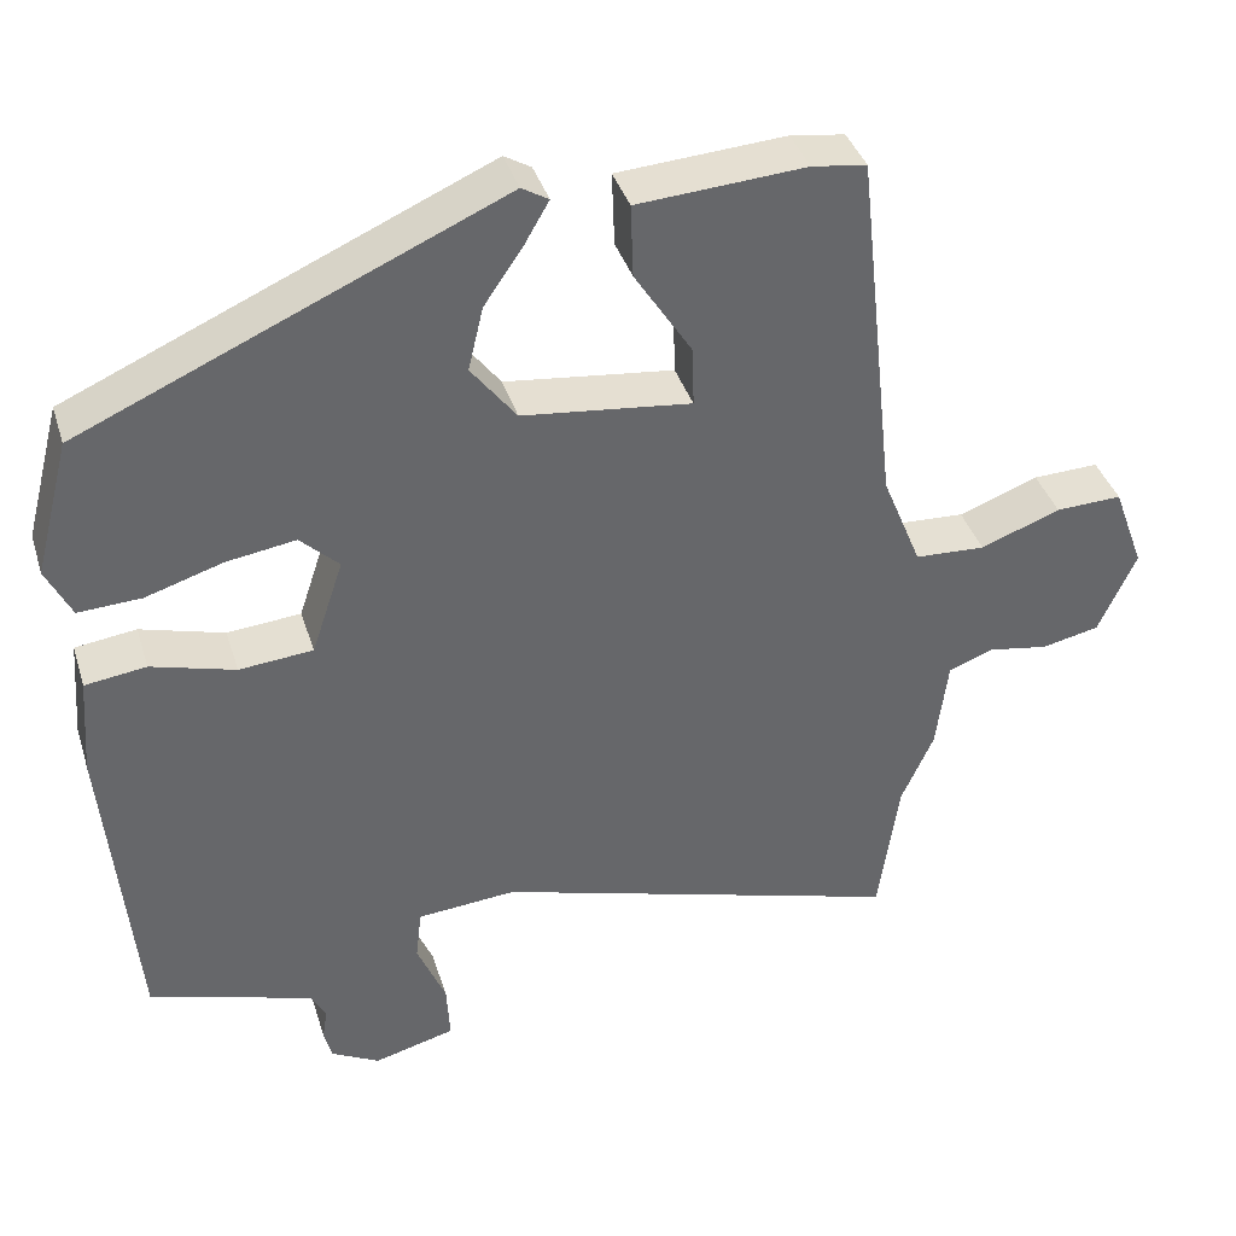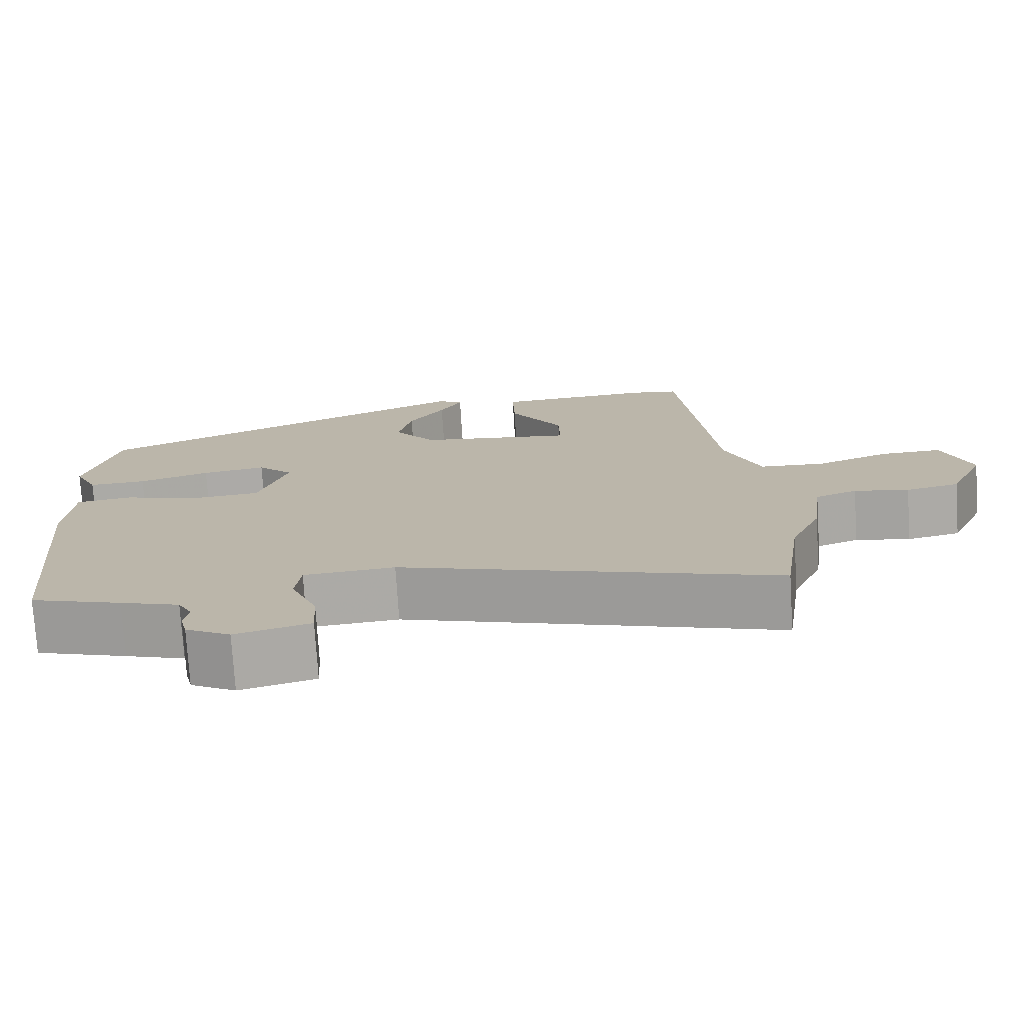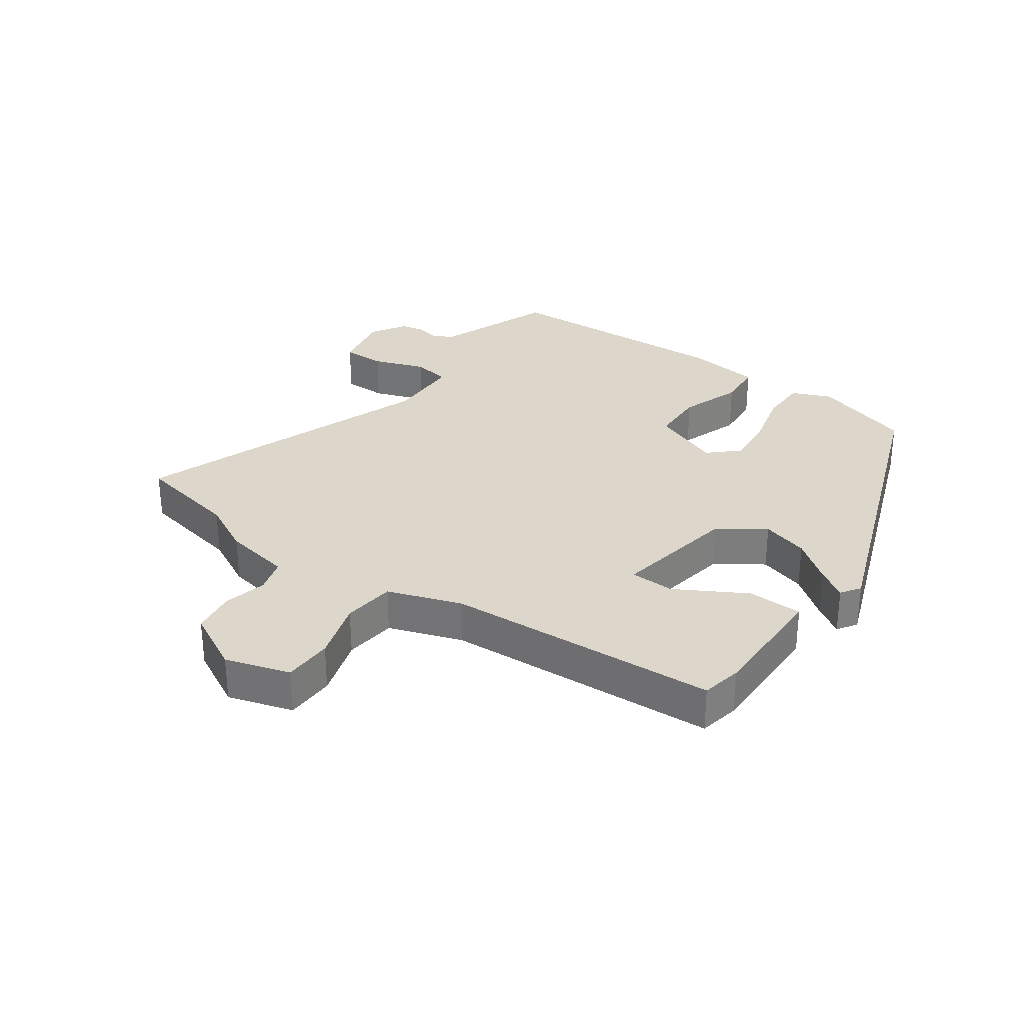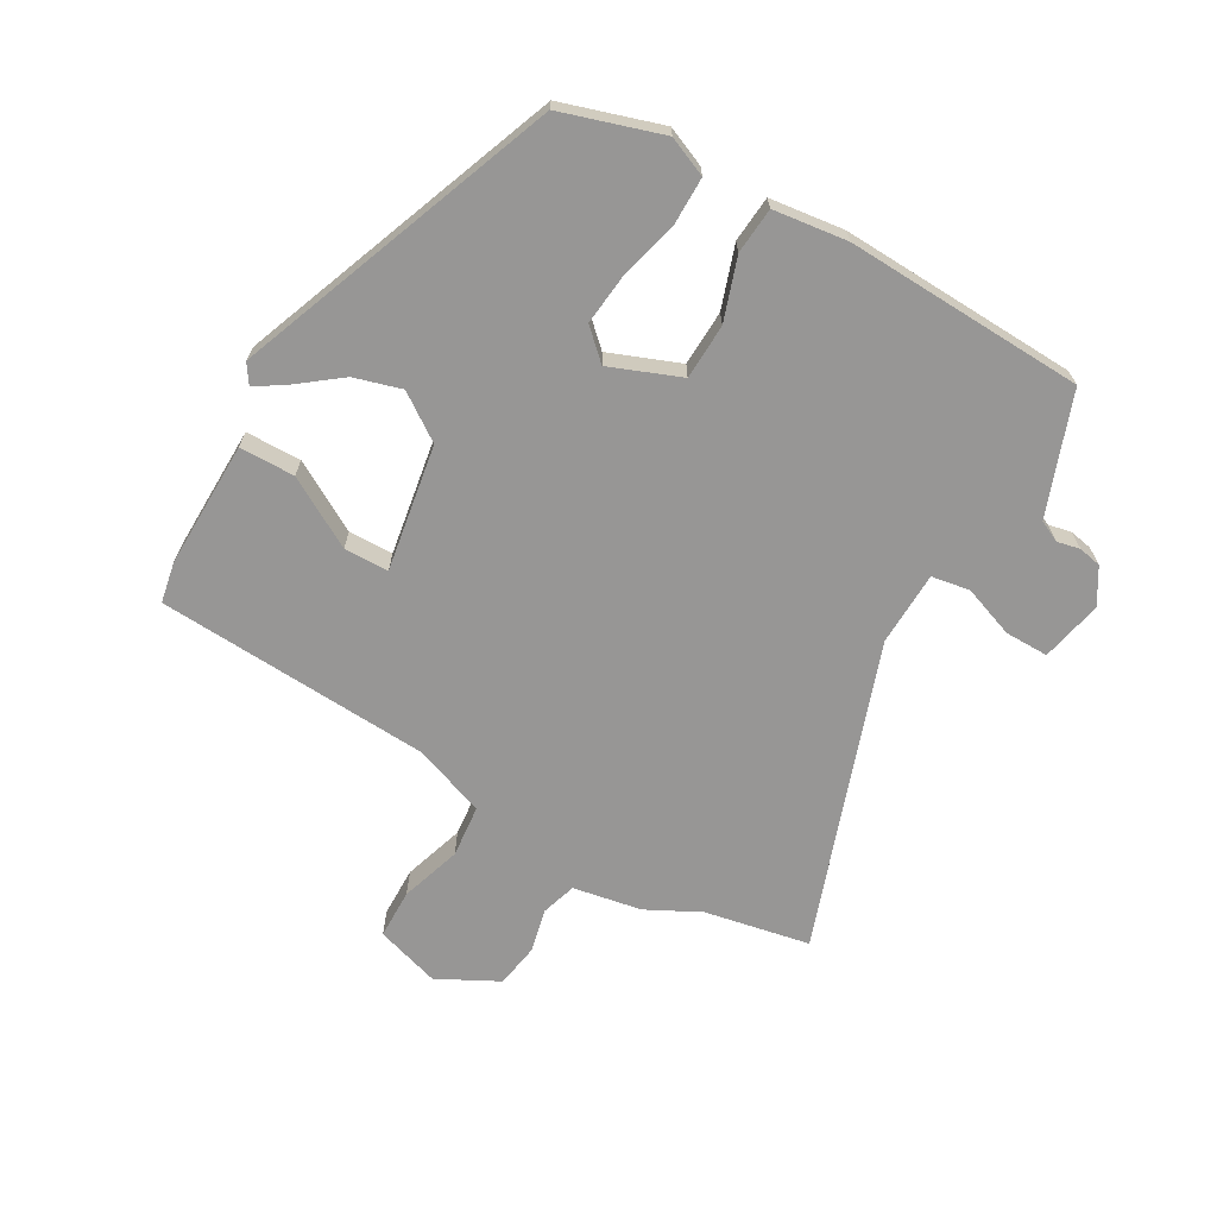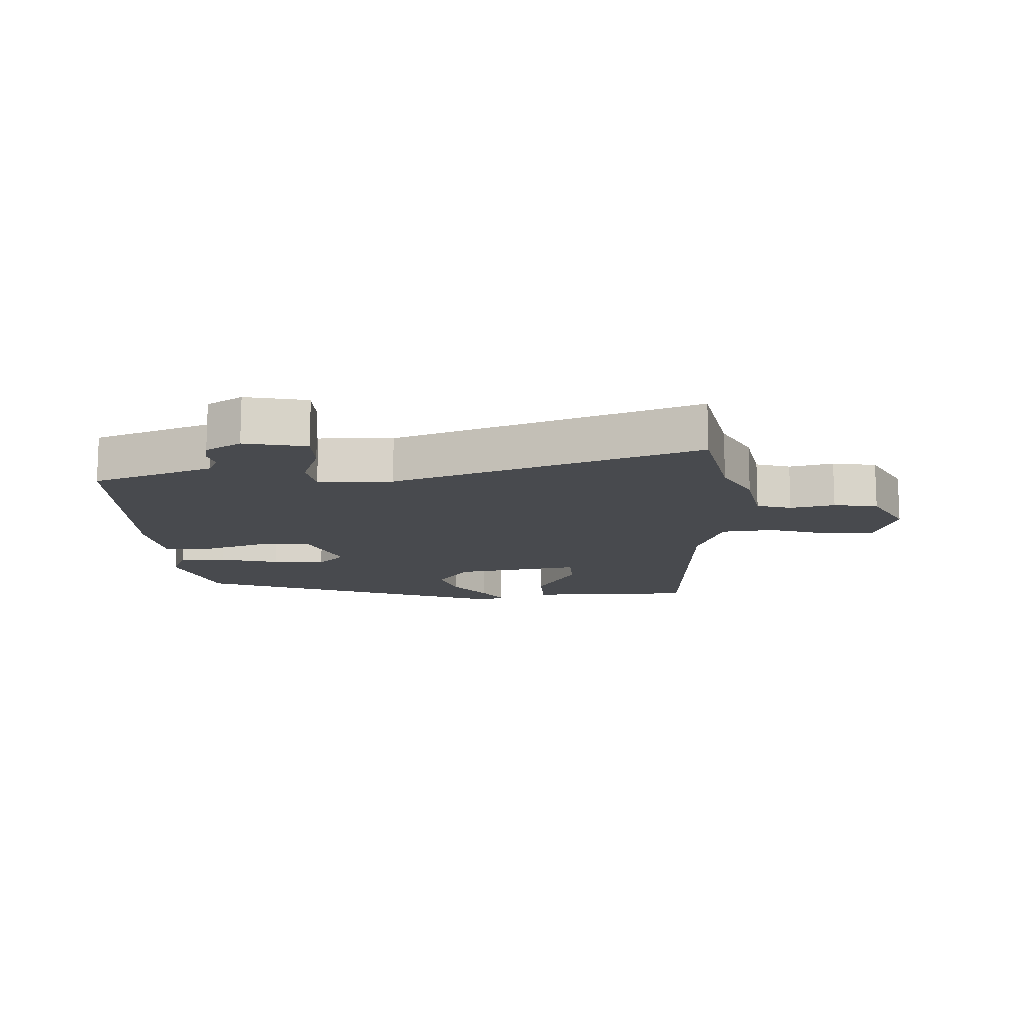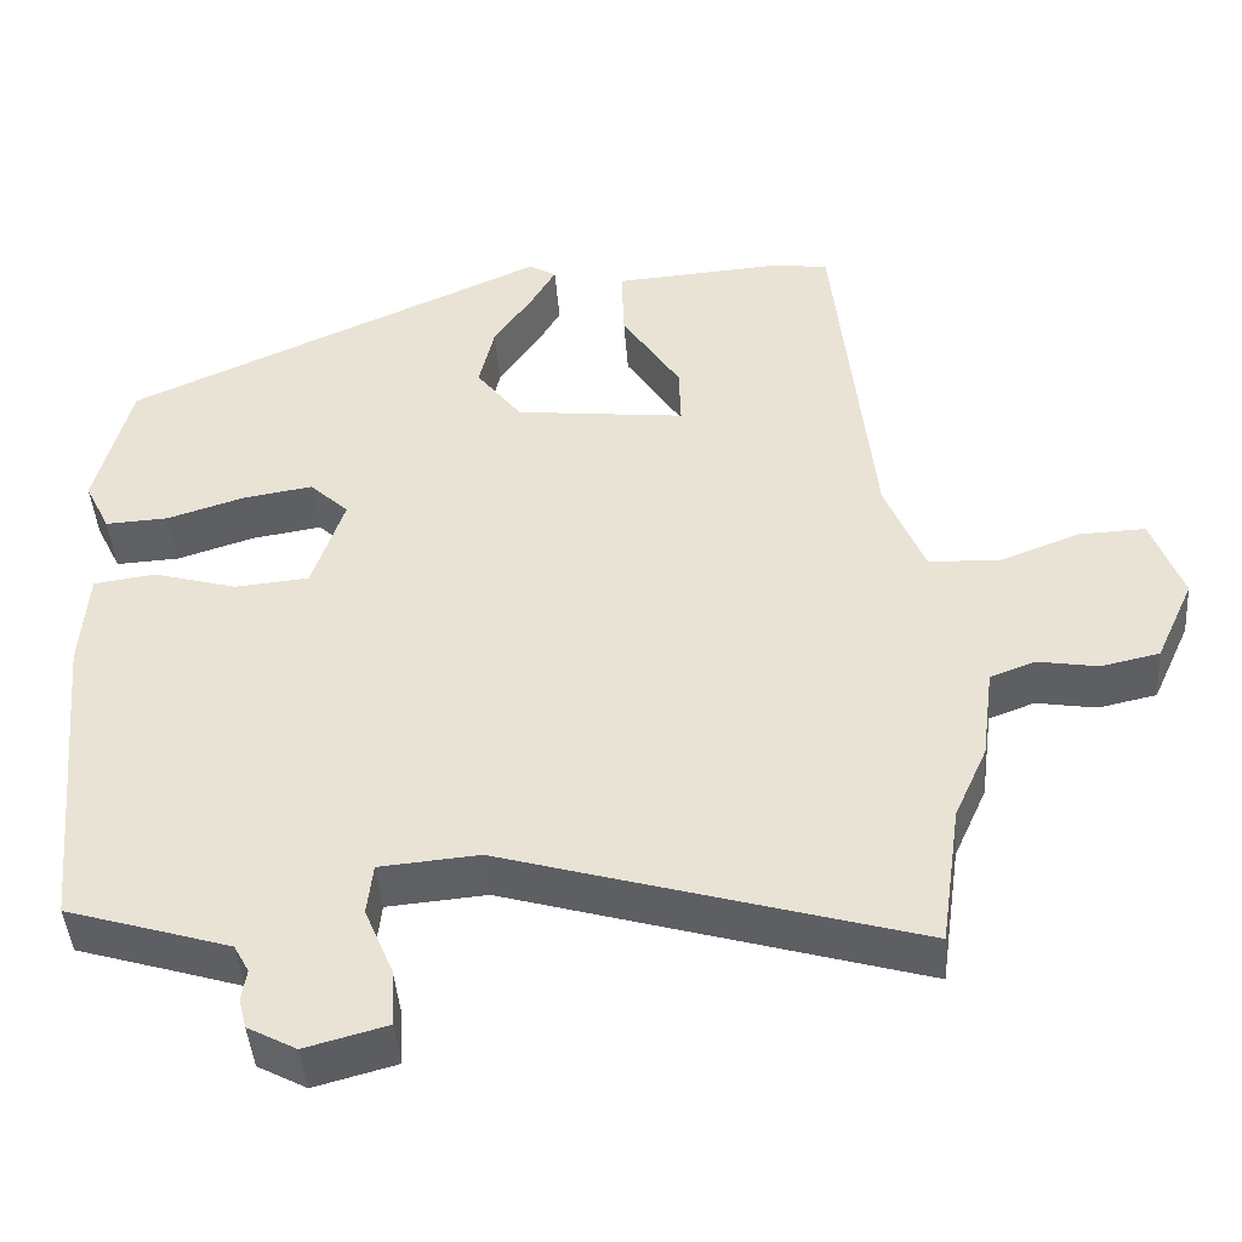
<metadata>
{"format":"obj","ext":"obj","renderer":"f3d","projection":"perspective","resolution":1024,"background":"white","views":[{"elev":38.3,"azim":163.3,"up":"+Z"},{"elev":-75.2,"azim":-176.4,"up":"+Z"},{"elev":30.7,"azim":-51.3,"up":"+Y"},{"elev":-67.9,"azim":63.2,"up":"+Y"},{"elev":-13.2,"azim":-174.1,"up":"+Y"},{"elev":-43.7,"azim":-175.7,"up":"+Z"}]}
</metadata>
<code>
v -0.486 0.07 -0.598
v -0.51 0.07 -0.429
v -0.549 0.07 -0.342
v -0.563 0.07 -0.232
v -0.617 0.07 -0.212
v -0.688 0.07 -0.224
v -0.757 0.07 -0.209
v -0.802 0.07 -0.11
v -0.765 0.07 -0.009
v -0.686 0.07 -0.012
v -0.591 0.07 -0.048
v -0.507 0.07 -0.044
v -0.46 0.07 0.071
v -0.413 0.07 0.504
v -0.348 0.07 0.513
v -0.147 0.07 0.499
v -0.15 0.07 0.411
v -0.219 0.07 0.304
v -0.221 0.07 0.233
v -0.019 0.07 0.256
v 0.035 0.07 0.326
v 0.017 0.07 0.402
v -0.03 0.07 0.471
v -0.059 0.07 0.521
v -0.027 0.07 0.54
v 0.473 0.07 0.318
v 0.515 0.07 0.156
v 0.485 0.07 0.095
v 0.41 0.07 0.099
v 0.318 0.07 0.128
v 0.235 0.07 0.141
v 0.189 0.07 0.097
v 0.227 0.07 -0.017
v 0.315 0.07 -0.025
v 0.415 0.07 0.003
v 0.488 0.07 -0.007
v 0.497 0.07 -0.126
v 0.462 0.07 -0.505
v 0.344 0.07 -0.541
v 0.267 0.07 -0.565
v 0.249 0.07 -0.598
v 0.255 0.07 -0.635
v 0.246 0.07 -0.671
v 0.188 0.07 -0.702
v 0.091 0.07 -0.676
v 0.095 0.07 -0.607
v 0.129 0.07 -0.526
v 0.122 0.07 -0.465
v 0.004 0.07 -0.455
v -0.486 0 -0.598
v -0.51 0 -0.429
v -0.549 0 -0.342
v -0.563 0 -0.232
v -0.617 0 -0.212
v -0.688 0 -0.224
v -0.757 0 -0.209
v -0.802 0 -0.11
v -0.765 0 -0.009
v -0.686 0 -0.012
v -0.591 0 -0.048
v -0.507 0 -0.044
v -0.46 0 0.071
v -0.413 0 0.504
v -0.348 0 0.513
v -0.147 0 0.499
v -0.15 0 0.411
v -0.219 0 0.304
v -0.221 0 0.233
v -0.019 0 0.256
v 0.035 0 0.326
v 0.017 0 0.402
v -0.03 0 0.471
v -0.059 0 0.521
v -0.027 0 0.54
v 0.473 0 0.318
v 0.515 0 0.156
v 0.485 0 0.095
v 0.41 0 0.099
v 0.318 0 0.128
v 0.235 0 0.141
v 0.189 0 0.097
v 0.227 0 -0.017
v 0.315 0 -0.025
v 0.415 0 0.003
v 0.488 0 -0.007
v 0.497 0 -0.126
v 0.462 0 -0.505
v 0.344 0 -0.541
v 0.267 0 -0.565
v 0.249 0 -0.598
v 0.255 0 -0.635
v 0.246 0 -0.671
v 0.188 0 -0.702
v 0.091 0 -0.676
v 0.095 0 -0.607
v 0.129 0 -0.526
v 0.122 0 -0.465
v 0.004 0 -0.455
f 45 46 47
f 44 45 47
f 43 44 47
f 42 43 47
f 41 42 47
f 40 41 47 48
f 39 40 48
f 38 39 48
f 37 38 48
f 36 37 48
f 35 36 48
f 34 35 48
f 33 34 48 49
f 28 29 30
f 27 28 30
f 26 27 30
f 25 26 30
f 24 25 30
f 23 24 30
f 22 23 30
f 21 22 30 31
f 20 21 31 32
f 16 17 18
f 15 16 18
f 14 15 18
f 13 14 18
f 12 13 18 19
f 9 10 11
f 8 9 11
f 7 8 11
f 6 7 11
f 5 6 11
f 4 5 11 12
f 32 33 49
f 20 32 49
f 19 20 49
f 12 19 49
f 4 12 49
f 3 4 49
f 2 3 49
f 1 2 49
f 96 95 94
f 96 94 93
f 96 93 92
f 96 92 91
f 96 91 90
f 97 96 90 89
f 97 89 88
f 97 88 87
f 97 87 86
f 97 86 85
f 97 85 84
f 97 84 83
f 98 97 83 82
f 79 78 77
f 79 77 76
f 79 76 75
f 79 75 74
f 79 74 73
f 79 73 72
f 79 72 71
f 80 79 71 70
f 81 80 70 69
f 67 66 65
f 67 65 64
f 67 64 63
f 67 63 62
f 68 67 62 61
f 60 59 58
f 60 58 57
f 60 57 56
f 60 56 55
f 60 55 54
f 61 60 54 53
f 98 82 81
f 98 81 69
f 98 69 68
f 98 68 61
f 98 61 53
f 98 53 52
f 98 52 51
f 98 51 50
f 1 50 51 2
f 2 51 52 3
f 3 52 53 4
f 4 53 54 5
f 5 54 55 6
f 6 55 56 7
f 7 56 57 8
f 8 57 58 9
f 9 58 59 10
f 10 59 60 11
f 11 60 61 12
f 12 61 62 13
f 13 62 63 14
f 14 63 64 15
f 15 64 65 16
f 16 65 66 17
f 17 66 67 18
f 18 67 68 19
f 19 68 69 20
f 20 69 70 21
f 21 70 71 22
f 22 71 72 23
f 23 72 73 24
f 24 73 74 25
f 25 74 75 26
f 26 75 76 27
f 27 76 77 28
f 28 77 78 29
f 29 78 79 30
f 30 79 80 31
f 31 80 81 32
f 32 81 82 33
f 33 82 83 34
f 34 83 84 35
f 35 84 85 36
f 36 85 86 37
f 37 86 87 38
f 38 87 88 39
f 39 88 89 40
f 40 89 90 41
f 41 90 91 42
f 42 91 92 43
f 43 92 93 44
f 44 93 94 45
f 45 94 95 46
f 46 95 96 47
f 47 96 97 48
f 48 97 98 49
f 49 98 50 1

</code>
